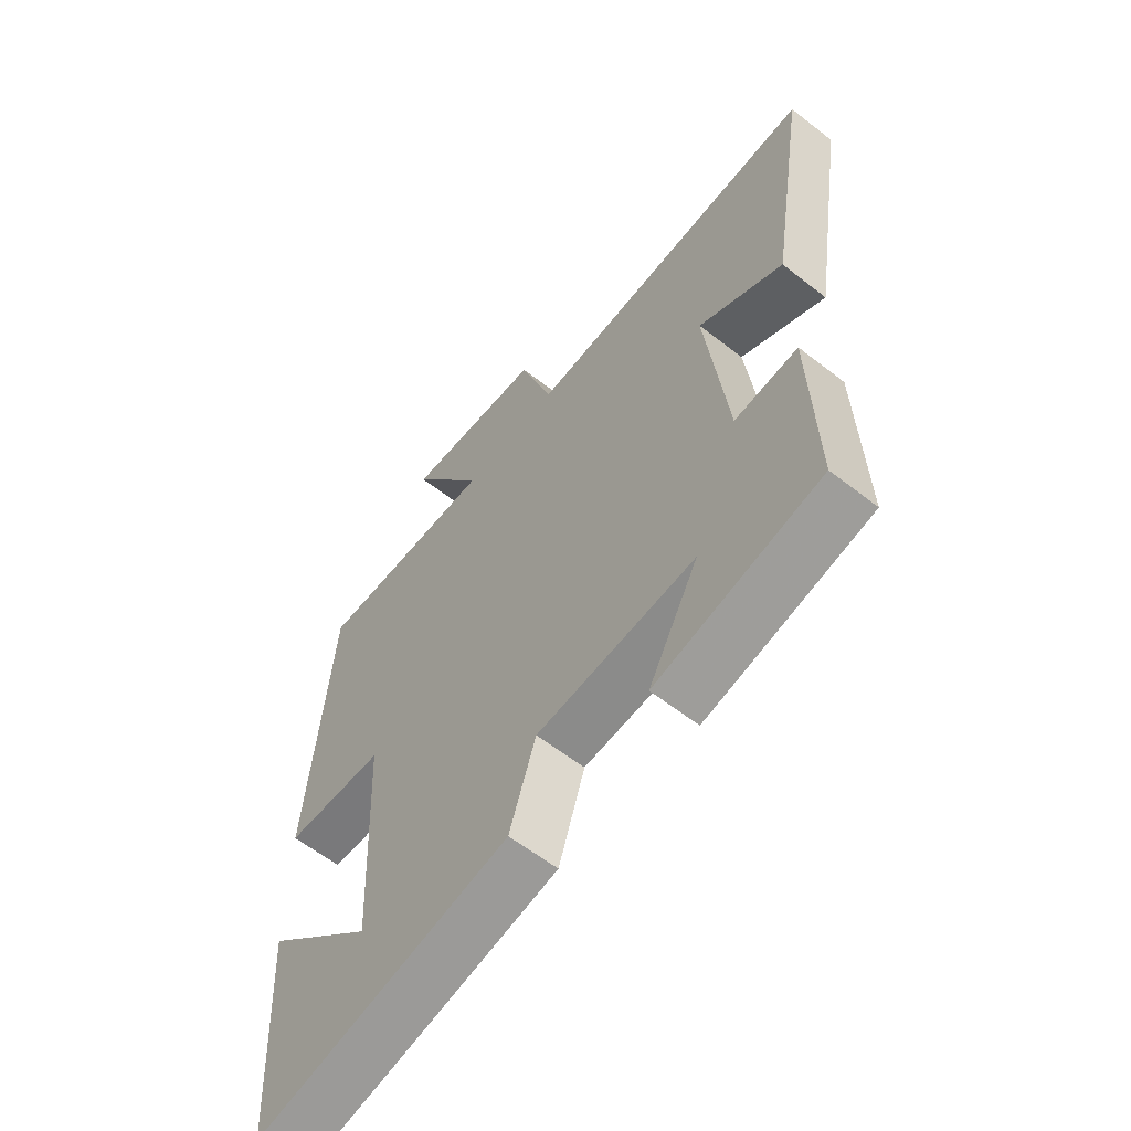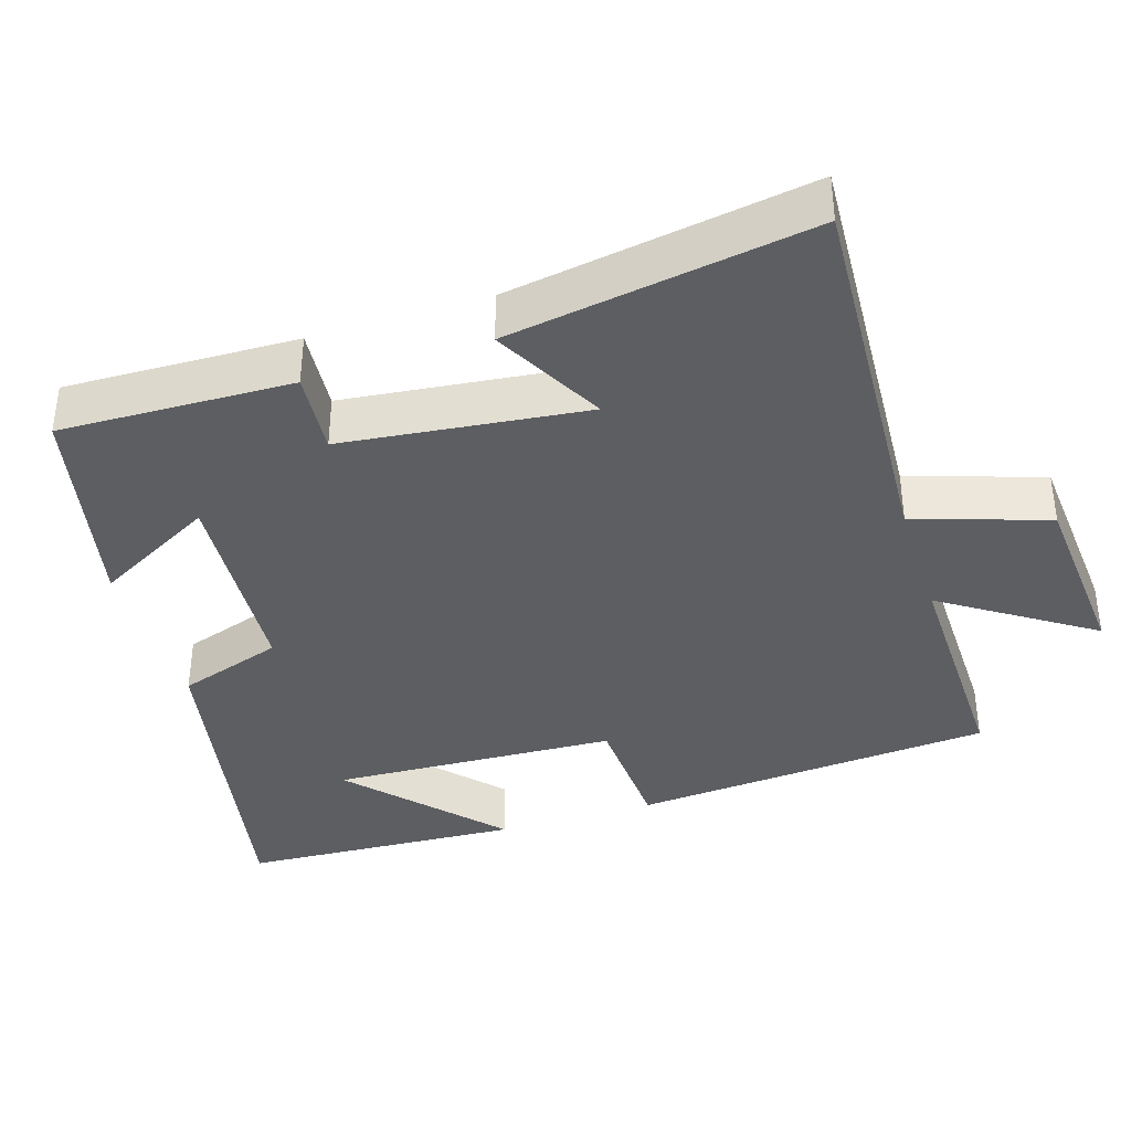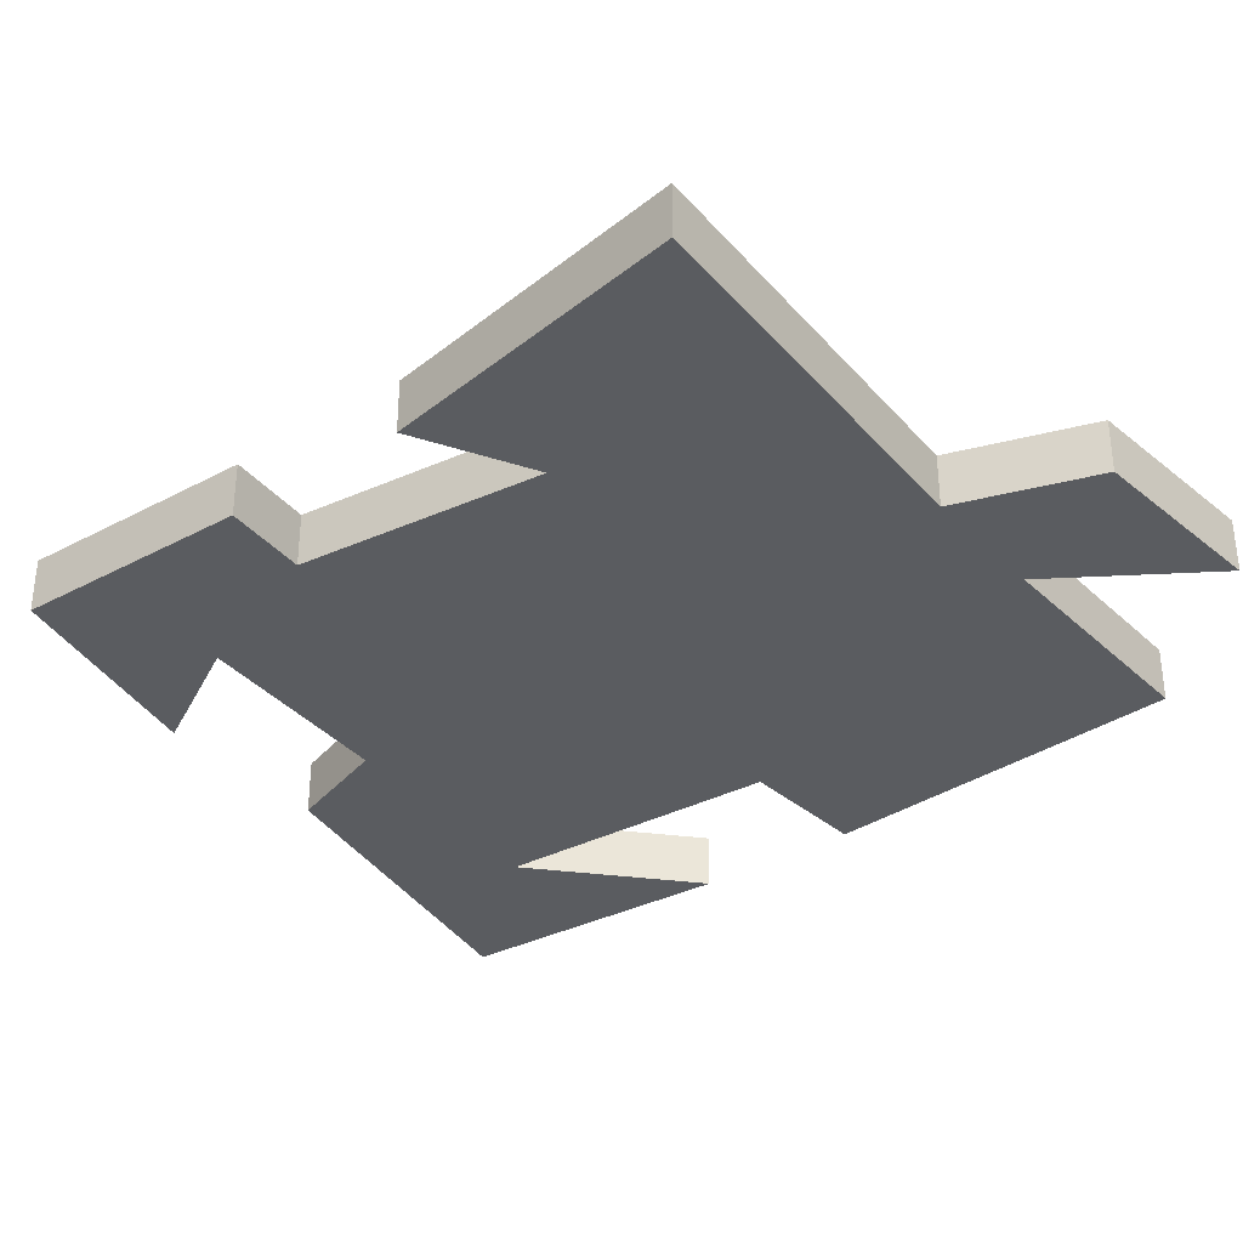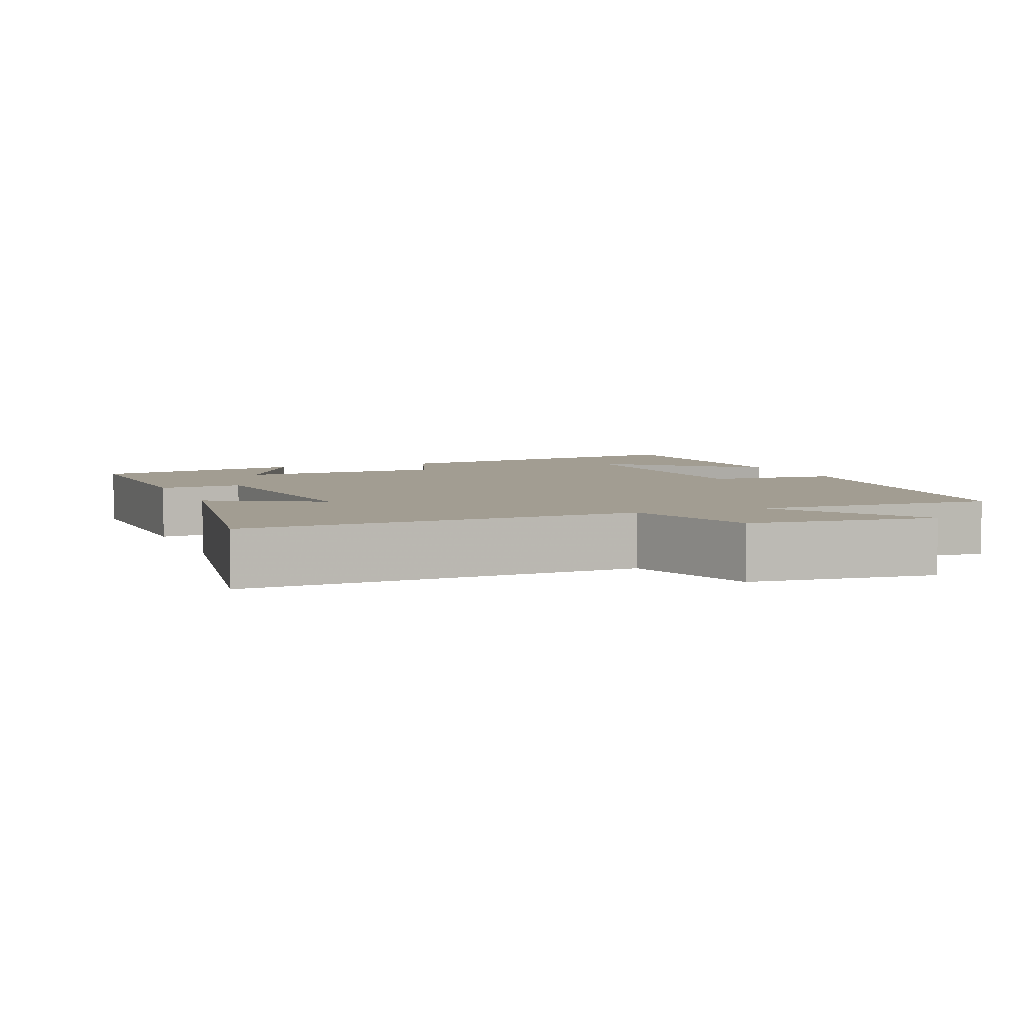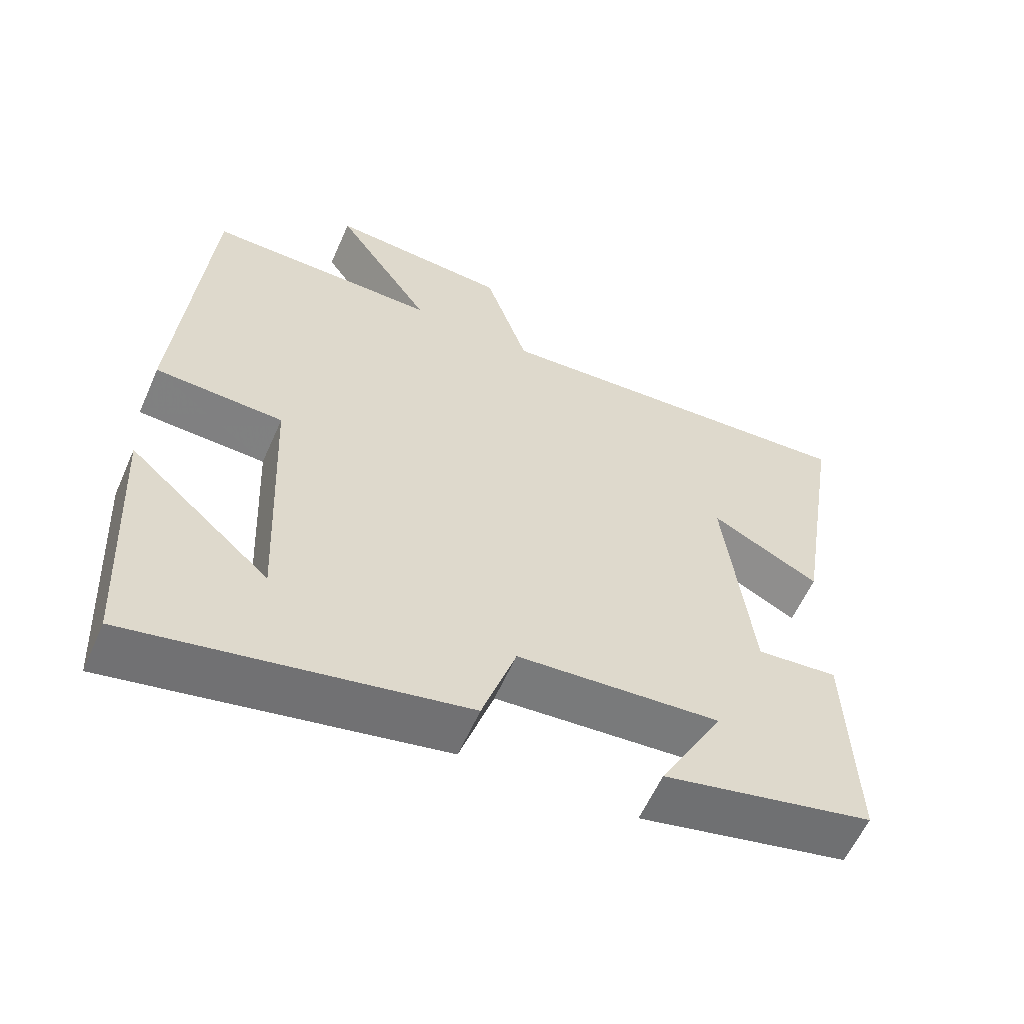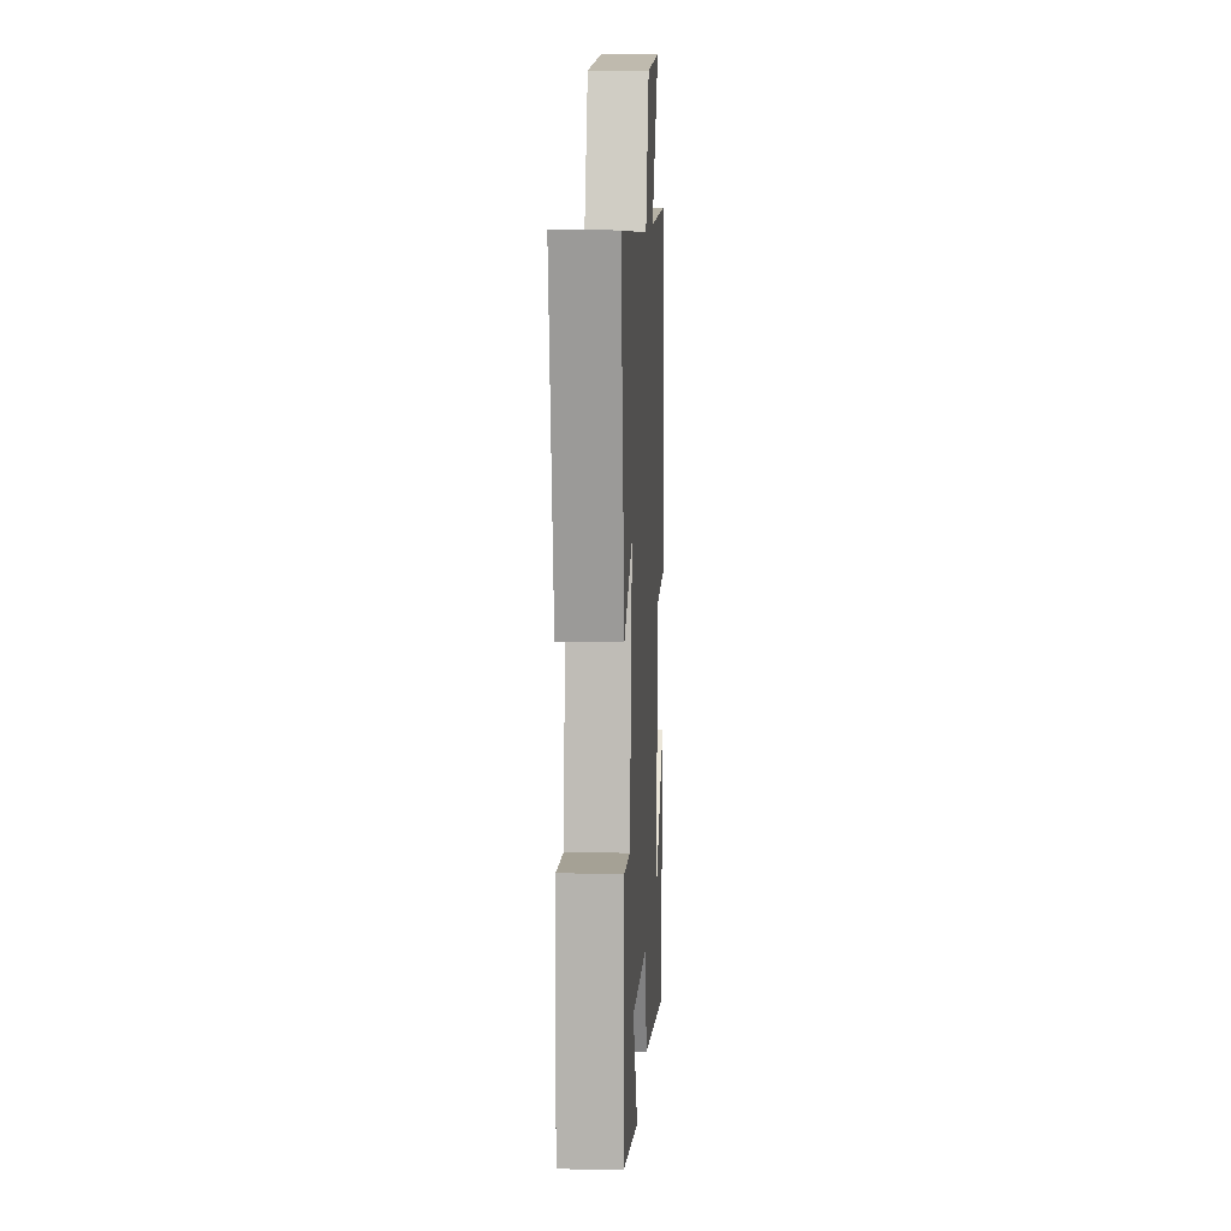
<metadata>
{"format":"obj","ext":"obj","renderer":"f3d","projection":"perspective","resolution":1024,"background":"white","views":[{"elev":-60.3,"azim":-128.7,"up":"+Z"},{"elev":-38.0,"azim":-72.4,"up":"+Y"},{"elev":-33.9,"azim":-52.2,"up":"+Y"},{"elev":4.9,"azim":-21.2,"up":"+Y"},{"elev":-59.4,"azim":156.3,"up":"+Z"},{"elev":11.0,"azim":-86.8,"up":"+Z"}]}
</metadata>
<code>
v 0.479 0.07 -0.59
v 0.023 0.07 -0.5
v -0.024 0.07 -0.357
v -0.306 0.07 -0.337
v -0.217 0.07 -0.5
v -0.509 0.07 -0.436
v -0.5 0.07 -0.121
v -0.387 0.07 -0.131
v -0.349 0.07 0.199
v -0.5 0.07 0.119
v -0.566 0.07 0.531
v -0.038 0.07 0.5
v 0.022 0.07 0.681
v 0.272 0.07 0.701
v 0.138 0.07 0.5
v 0.461 0.07 0.505
v 0.5 0.07 0.012
v 0.322 0.07 0.003
v 0.304 0.07 -0.385
v 0.5 0.07 -0.208
v 0.479 0 -0.59
v 0.023 0 -0.5
v -0.024 0 -0.357
v -0.306 0 -0.337
v -0.217 0 -0.5
v -0.509 0 -0.436
v -0.5 0 -0.121
v -0.387 0 -0.131
v -0.349 0 0.199
v -0.5 0 0.119
v -0.566 0 0.531
v -0.038 0 0.5
v 0.022 0 0.681
v 0.272 0 0.701
v 0.138 0 0.5
v 0.461 0 0.505
v 0.5 0 0.012
v 0.322 0 0.003
v 0.304 0 -0.385
v 0.5 0 -0.208
f 19 20 1
f 15 16 17 18
f 15 18 19
f 12 13 14 15
f 12 15 19
f 9 10 11 12
f 8 9 12 19
f 4 5 6 7
f 3 4 7 8
f 19 1 2 3
f 3 8 19
f 21 40 39
f 38 37 36 35
f 39 38 35
f 35 34 33 32
f 39 35 32
f 32 31 30 29
f 39 32 29 28
f 27 26 25 24
f 28 27 24 23
f 23 22 21 39
f 39 28 23
f 1 21 22 2
f 2 22 23 3
f 3 23 24 4
f 4 24 25 5
f 5 25 26 6
f 6 26 27 7
f 7 27 28 8
f 8 28 29 9
f 9 29 30 10
f 10 30 31 11
f 11 31 32 12
f 12 32 33 13
f 13 33 34 14
f 14 34 35 15
f 15 35 36 16
f 16 36 37 17
f 17 37 38 18
f 18 38 39 19
f 19 39 40 20
f 20 40 21 1

</code>
